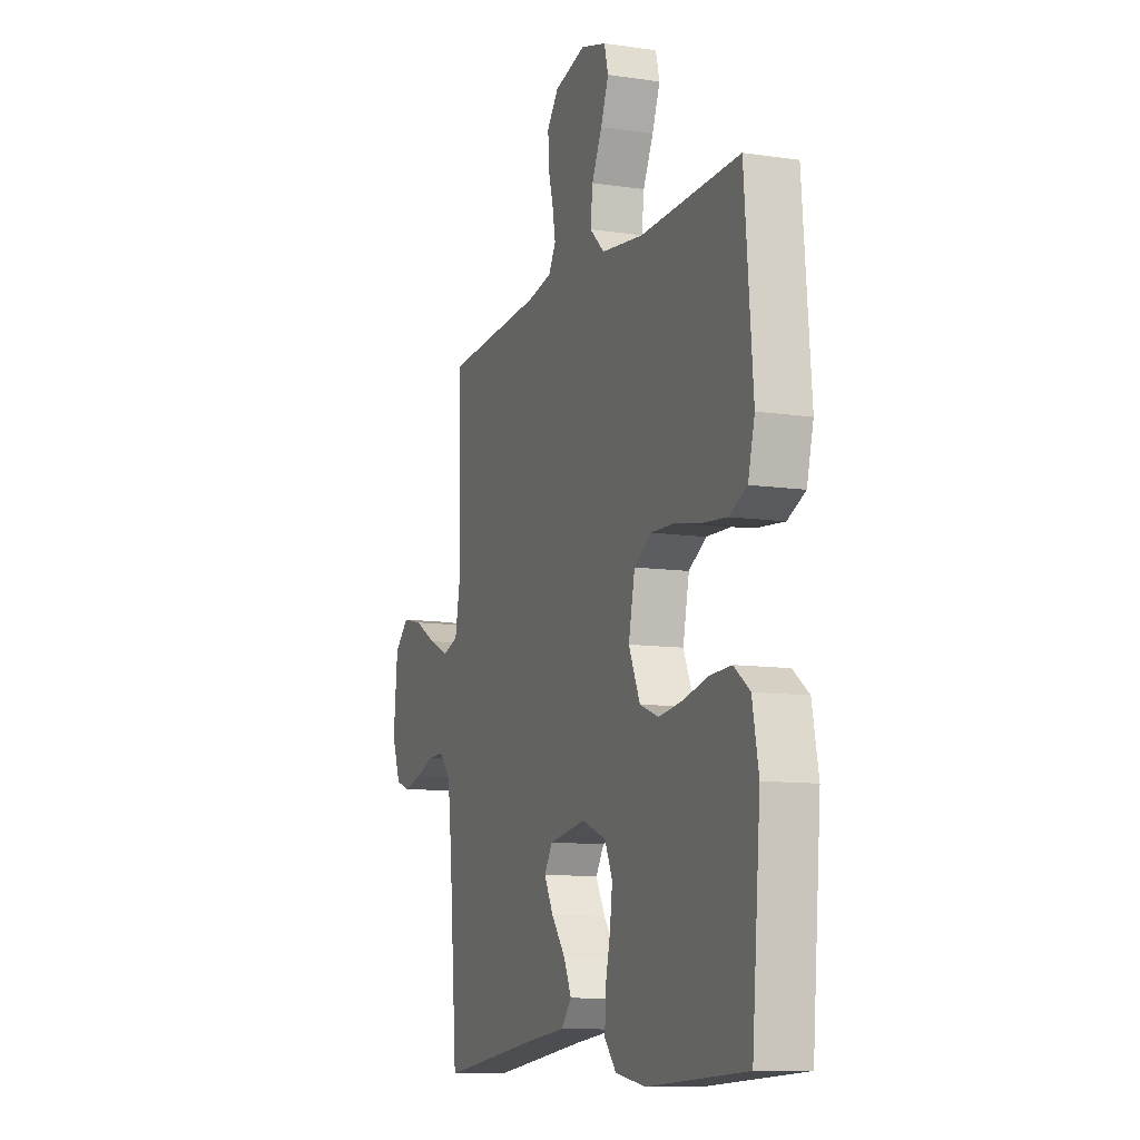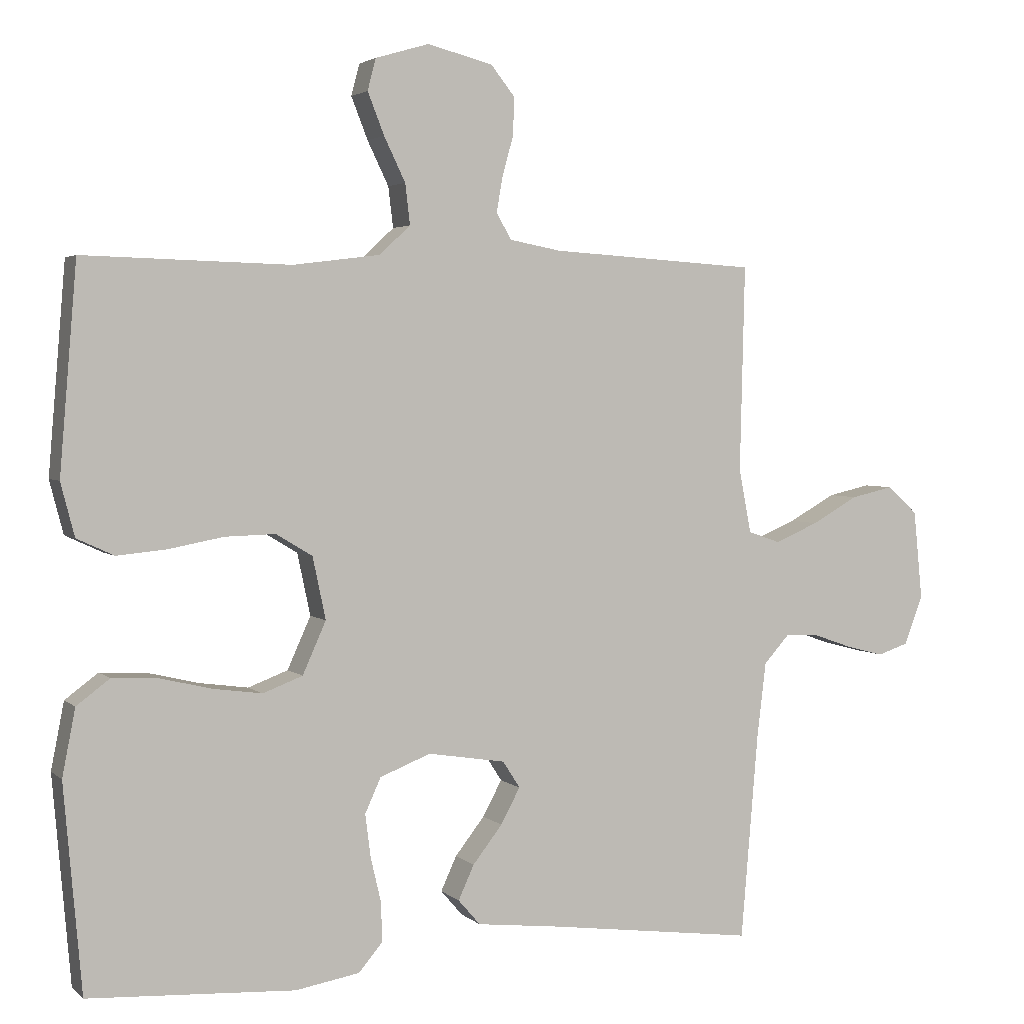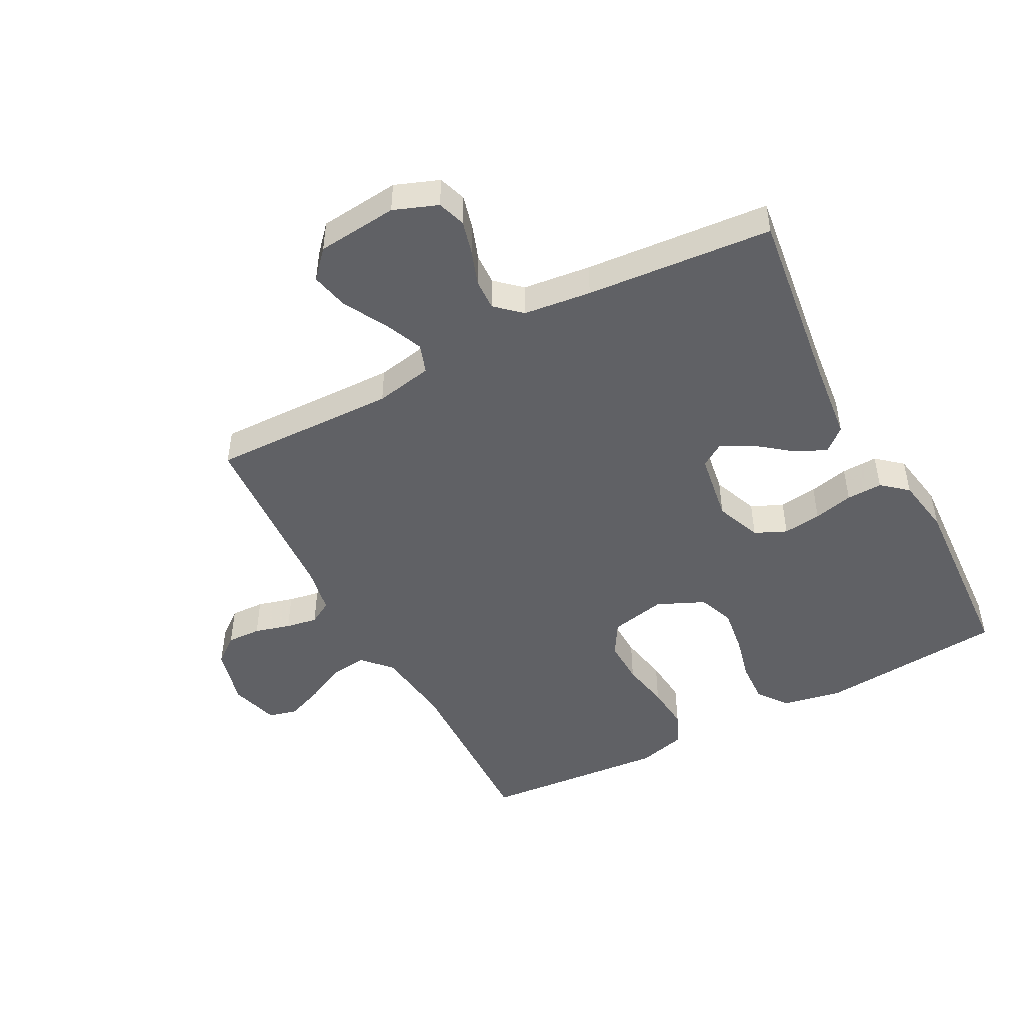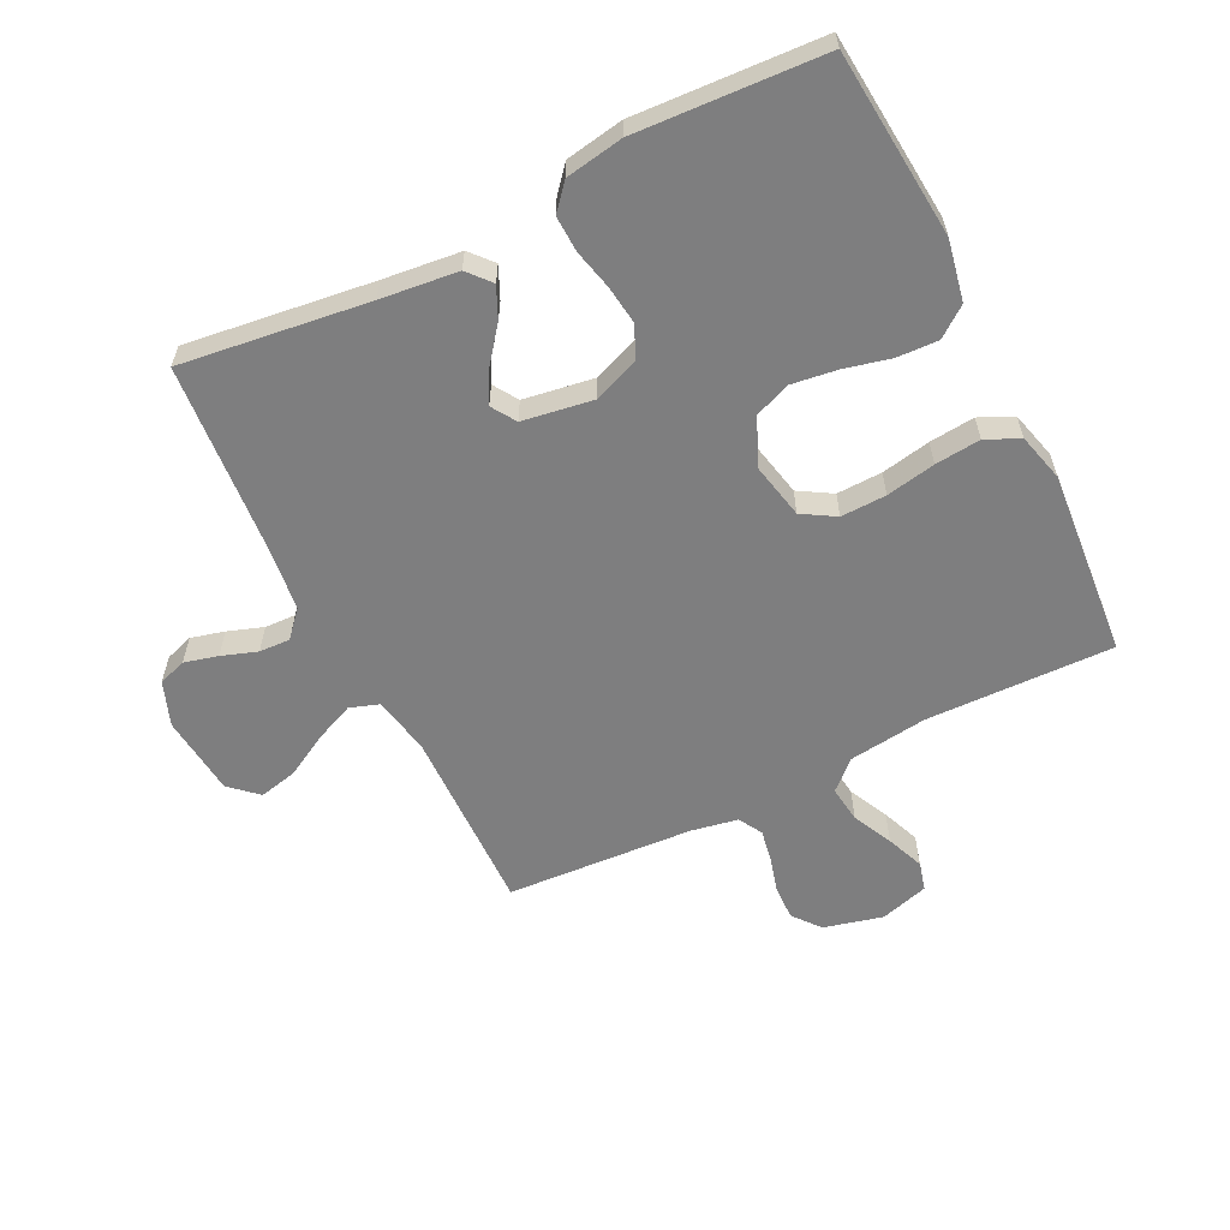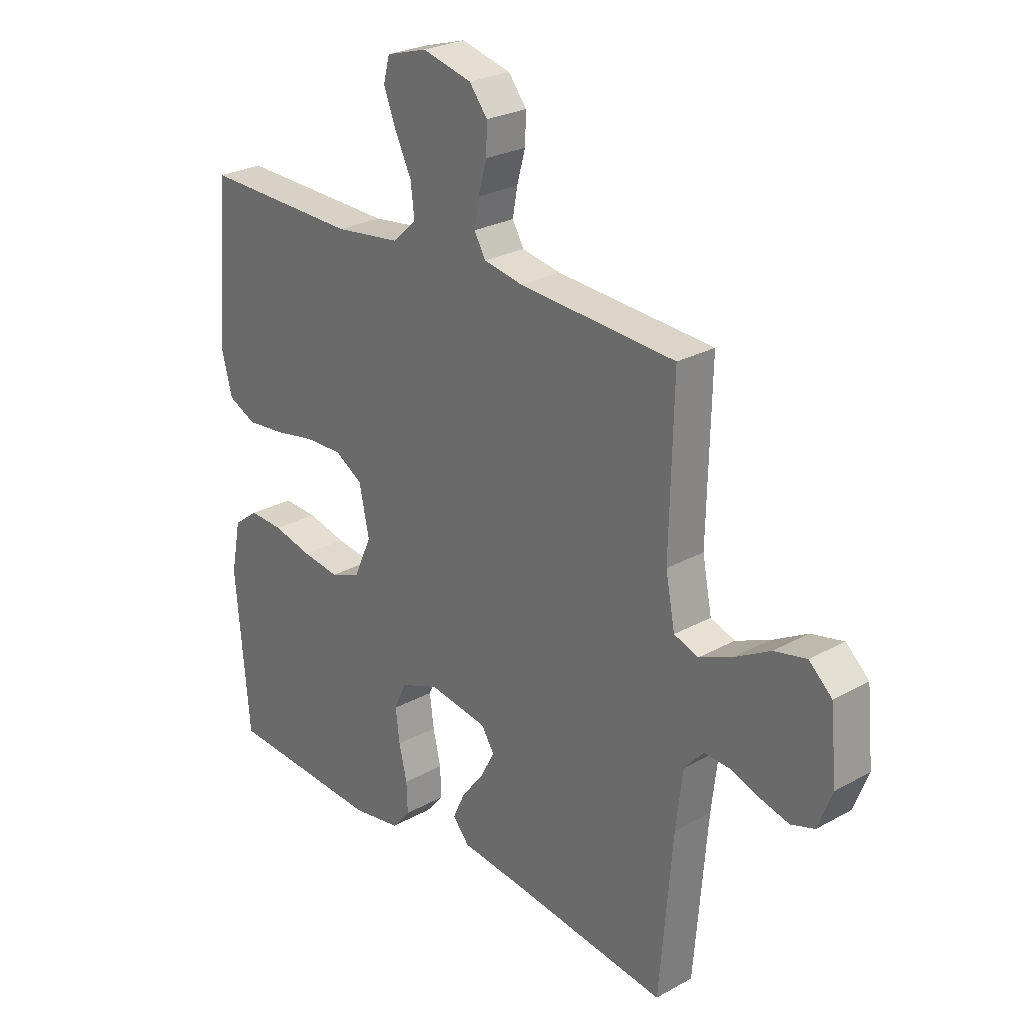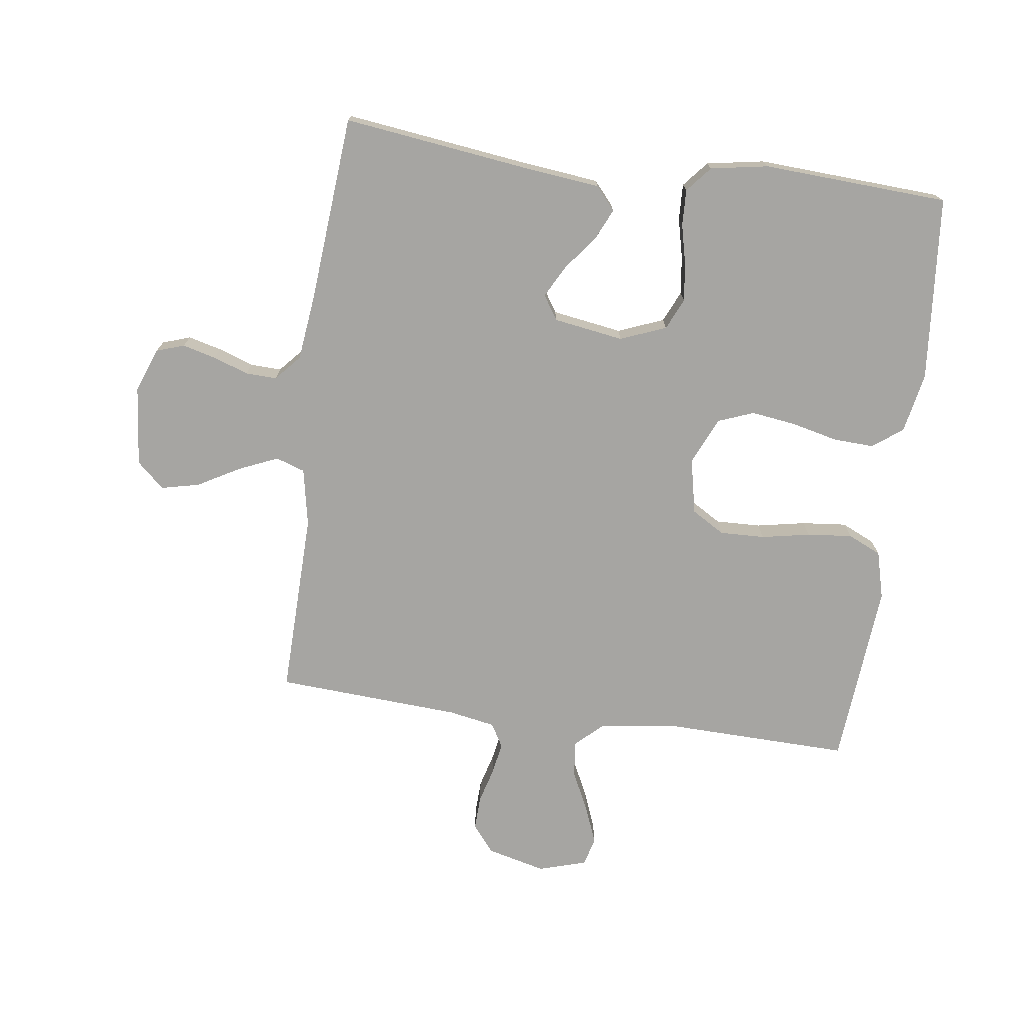
<metadata>
{"format":"obj","ext":"obj","renderer":"f3d","projection":"perspective","resolution":1024,"background":"white","views":[{"elev":-10.4,"azim":-110.4,"up":"+Z"},{"elev":3.1,"azim":-22.5,"up":"+Z"},{"elev":-47.9,"azim":117.9,"up":"+Y"},{"elev":-59.4,"azim":-153.5,"up":"+Y"},{"elev":26.0,"azim":48.7,"up":"+Z"},{"elev":-73.7,"azim":172.4,"up":"+Y"}]}
</metadata>
<code>
v -0.5 0.07 0.5
v -0.2 0.07 0.492
v -0.073 0.07 0.508
v -0.028 0.07 0.55
v -0.035 0.07 0.609
v -0.066 0.07 0.673
v -0.09 0.07 0.734
v -0.078 0.07 0.78
v 0 0.07 0.803
v 0.095 0.07 0.779
v 0.13 0.07 0.735
v 0.128 0.07 0.68
v 0.112 0.07 0.622
v 0.103 0.07 0.571
v 0.125 0.07 0.533
v 0.2 0.07 0.519
v 0.5 0.07 0.5
v 0.493 0.07 0.2
v 0.511 0.07 0.107
v 0.558 0.07 0.091
v 0.621 0.07 0.118
v 0.689 0.07 0.156
v 0.751 0.07 0.17
v 0.795 0.07 0.13
v 0.808 0.07 0
v 0.781 0.07 -0.071
v 0.736 0.07 -0.086
v 0.682 0.07 -0.072
v 0.625 0.07 -0.052
v 0.575 0.07 -0.05
v 0.538 0.07 -0.091
v 0.525 0.07 -0.2
v 0.5 0.07 -0.5
v 0.2 0.07 -0.461
v 0.076 0.07 -0.447
v 0.044 0.07 -0.41
v 0.067 0.07 -0.36
v 0.11 0.07 -0.305
v 0.138 0.07 -0.253
v 0.113 0.07 -0.214
v 0 0.07 -0.196
v -0.074 0.07 -0.225
v -0.097 0.07 -0.276
v -0.089 0.07 -0.338
v -0.074 0.07 -0.402
v -0.072 0.07 -0.46
v -0.107 0.07 -0.501
v -0.2 0.07 -0.517
v -0.5 0.07 -0.5
v -0.526 0.07 -0.2
v -0.507 0.07 -0.103
v -0.459 0.07 -0.067
v -0.393 0.07 -0.07
v -0.318 0.07 -0.088
v -0.246 0.07 -0.098
v -0.188 0.07 -0.076
v -0.154 0.07 0
v -0.173 0.07 0.09
v -0.226 0.07 0.122
v -0.299 0.07 0.12
v -0.378 0.07 0.105
v -0.451 0.07 0.098
v -0.505 0.07 0.123
v -0.525 0.07 0.2
v -0.5 0 0.5
v -0.2 0 0.492
v -0.073 0 0.508
v -0.028 0 0.55
v -0.035 0 0.609
v -0.066 0 0.673
v -0.09 0 0.734
v -0.078 0 0.78
v 0 0 0.803
v 0.095 0 0.779
v 0.13 0 0.735
v 0.128 0 0.68
v 0.112 0 0.622
v 0.103 0 0.571
v 0.125 0 0.533
v 0.2 0 0.519
v 0.5 0 0.5
v 0.493 0 0.2
v 0.511 0 0.107
v 0.558 0 0.091
v 0.621 0 0.118
v 0.689 0 0.156
v 0.751 0 0.17
v 0.795 0 0.13
v 0.808 0 0
v 0.781 0 -0.071
v 0.736 0 -0.086
v 0.682 0 -0.072
v 0.625 0 -0.052
v 0.575 0 -0.05
v 0.538 0 -0.091
v 0.525 0 -0.2
v 0.5 0 -0.5
v 0.2 0 -0.461
v 0.076 0 -0.447
v 0.044 0 -0.41
v 0.067 0 -0.36
v 0.11 0 -0.305
v 0.138 0 -0.253
v 0.113 0 -0.214
v 0 0 -0.196
v -0.074 0 -0.225
v -0.097 0 -0.276
v -0.089 0 -0.338
v -0.074 0 -0.402
v -0.072 0 -0.46
v -0.107 0 -0.501
v -0.2 0 -0.517
v -0.5 0 -0.5
v -0.526 0 -0.2
v -0.507 0 -0.103
v -0.459 0 -0.067
v -0.393 0 -0.07
v -0.318 0 -0.088
v -0.246 0 -0.098
v -0.188 0 -0.076
v -0.154 0 0
v -0.173 0 0.09
v -0.226 0 0.122
v -0.299 0 0.12
v -0.378 0 0.105
v -0.451 0 0.098
v -0.505 0 0.123
v -0.525 0 0.2
f 63 64 1 2
f 60 61 62 63
f 59 60 63 2
f 58 59 2 3
f 57 58 3 4
f 51 52 53 54
f 51 54 55
f 50 51 55
f 49 50 55
f 48 49 55 56
f 44 45 46 47
f 43 44 47 48
f 35 36 37 38
f 34 35 38 39
f 32 33 34 39
f 31 32 39 40
f 26 27 28 29
f 24 25 26 29
f 24 29 30
f 21 22 23 24
f 20 21 24 30
f 19 20 30 31
f 16 17 18
f 15 16 18 19
f 10 11 12 13
f 10 13 14
f 9 10 14
f 8 9 14
f 5 6 7 8
f 5 8 14 15
f 43 48 56 57
f 42 43 57 4
f 41 42 4
f 40 41 4
f 15 19 31 40
f 4 5 15 40
f 66 65 128 127
f 127 126 125 124
f 66 127 124 123
f 67 66 123 122
f 68 67 122 121
f 118 117 116 115
f 119 118 115
f 119 115 114
f 119 114 113
f 120 119 113 112
f 111 110 109 108
f 112 111 108 107
f 102 101 100 99
f 103 102 99 98
f 103 98 97 96
f 104 103 96 95
f 93 92 91 90
f 93 90 89 88
f 94 93 88
f 88 87 86 85
f 94 88 85 84
f 95 94 84 83
f 82 81 80
f 83 82 80 79
f 77 76 75 74
f 78 77 74
f 78 74 73
f 78 73 72
f 72 71 70 69
f 79 78 72 69
f 121 120 112 107
f 68 121 107 106
f 68 106 105
f 68 105 104
f 104 95 83 79
f 104 79 69 68
f 1 65 66 2
f 2 66 67 3
f 3 67 68 4
f 4 68 69 5
f 5 69 70 6
f 6 70 71 7
f 7 71 72 8
f 8 72 73 9
f 9 73 74 10
f 10 74 75 11
f 11 75 76 12
f 12 76 77 13
f 13 77 78 14
f 14 78 79 15
f 15 79 80 16
f 16 80 81 17
f 17 81 82 18
f 18 82 83 19
f 19 83 84 20
f 20 84 85 21
f 21 85 86 22
f 22 86 87 23
f 23 87 88 24
f 24 88 89 25
f 25 89 90 26
f 26 90 91 27
f 27 91 92 28
f 28 92 93 29
f 29 93 94 30
f 30 94 95 31
f 31 95 96 32
f 32 96 97 33
f 33 97 98 34
f 34 98 99 35
f 35 99 100 36
f 36 100 101 37
f 37 101 102 38
f 38 102 103 39
f 39 103 104 40
f 40 104 105 41
f 41 105 106 42
f 42 106 107 43
f 43 107 108 44
f 44 108 109 45
f 45 109 110 46
f 46 110 111 47
f 47 111 112 48
f 48 112 113 49
f 49 113 114 50
f 50 114 115 51
f 51 115 116 52
f 52 116 117 53
f 53 117 118 54
f 54 118 119 55
f 55 119 120 56
f 56 120 121 57
f 57 121 122 58
f 58 122 123 59
f 59 123 124 60
f 60 124 125 61
f 61 125 126 62
f 62 126 127 63
f 63 127 128 64
f 64 128 65 1

</code>
